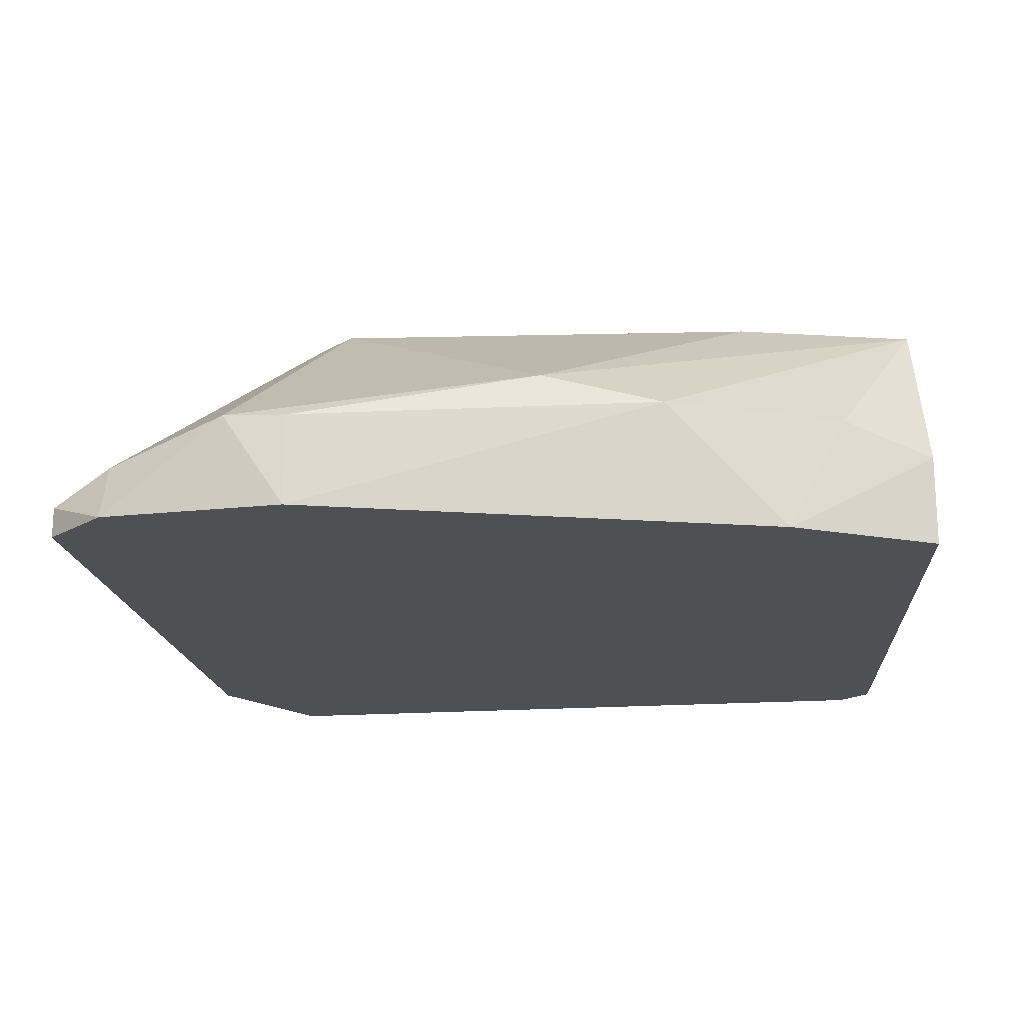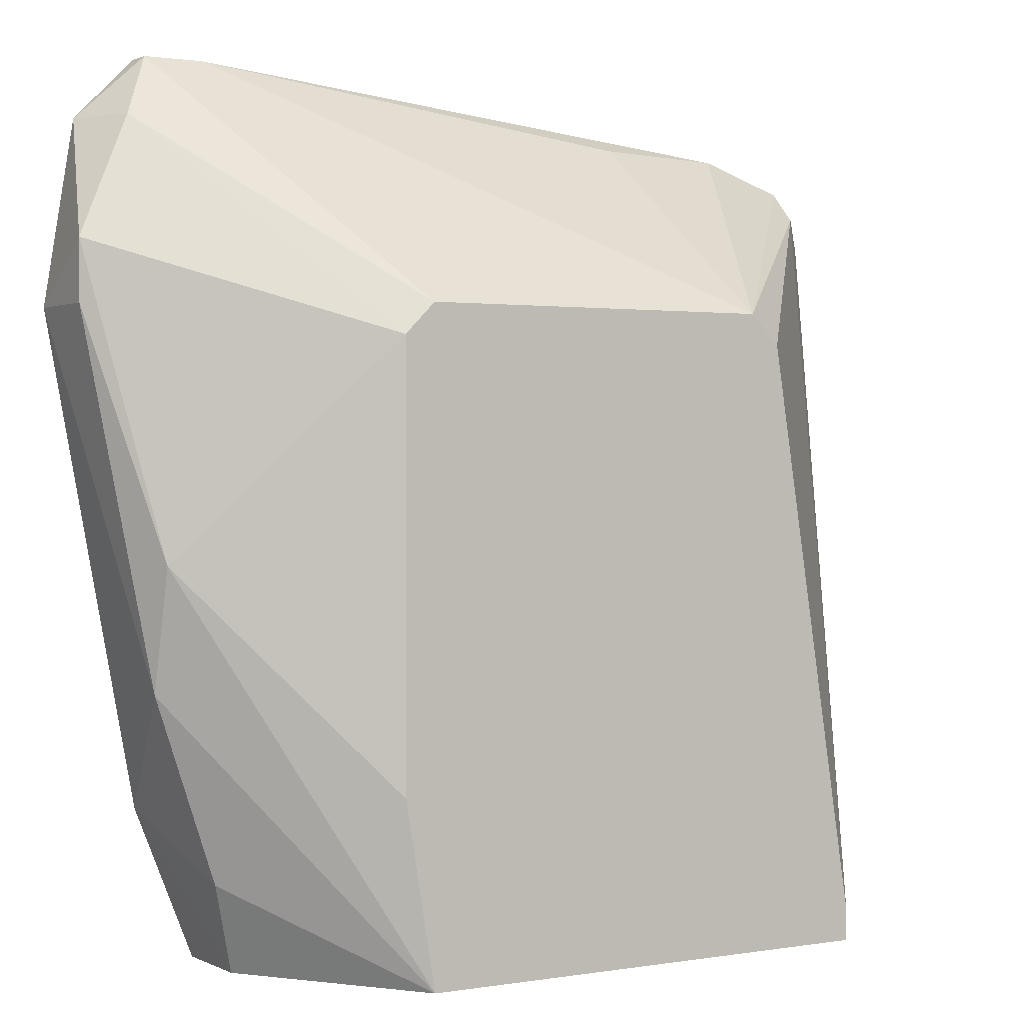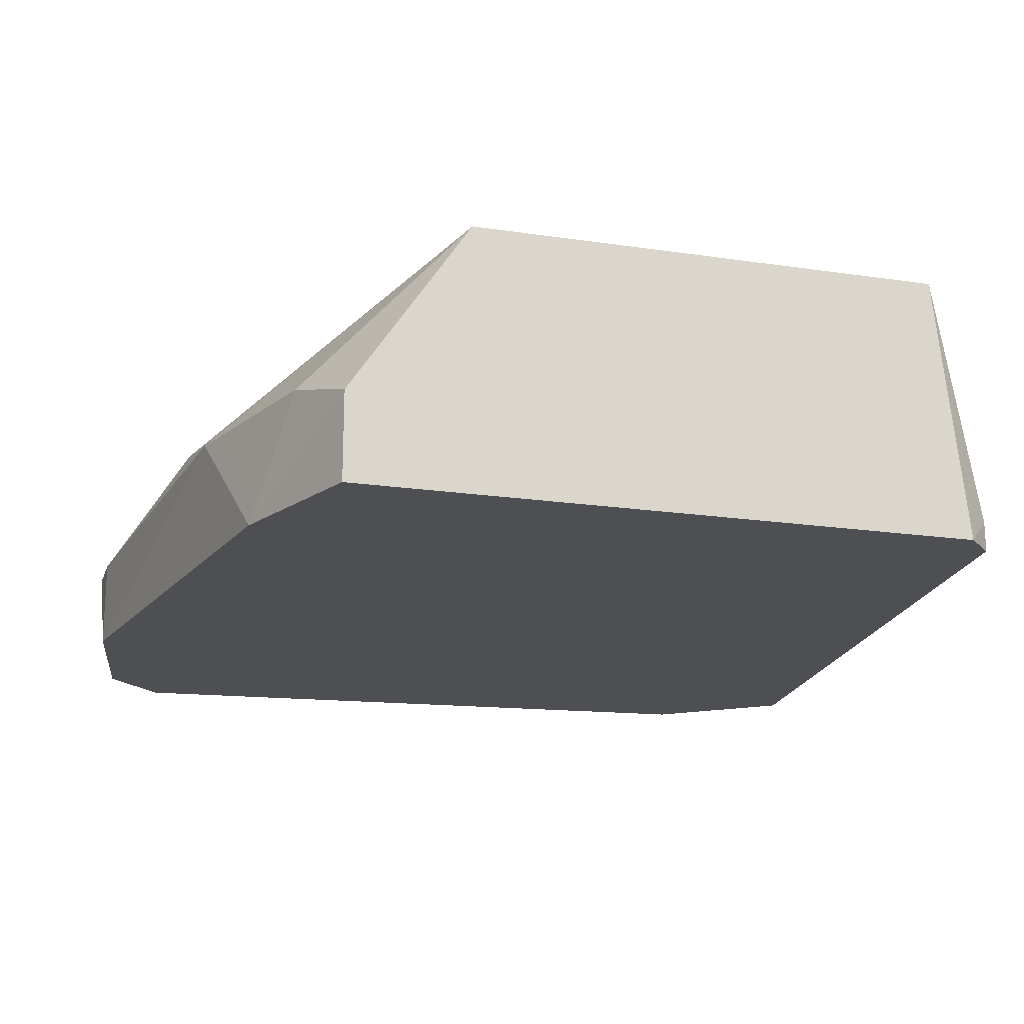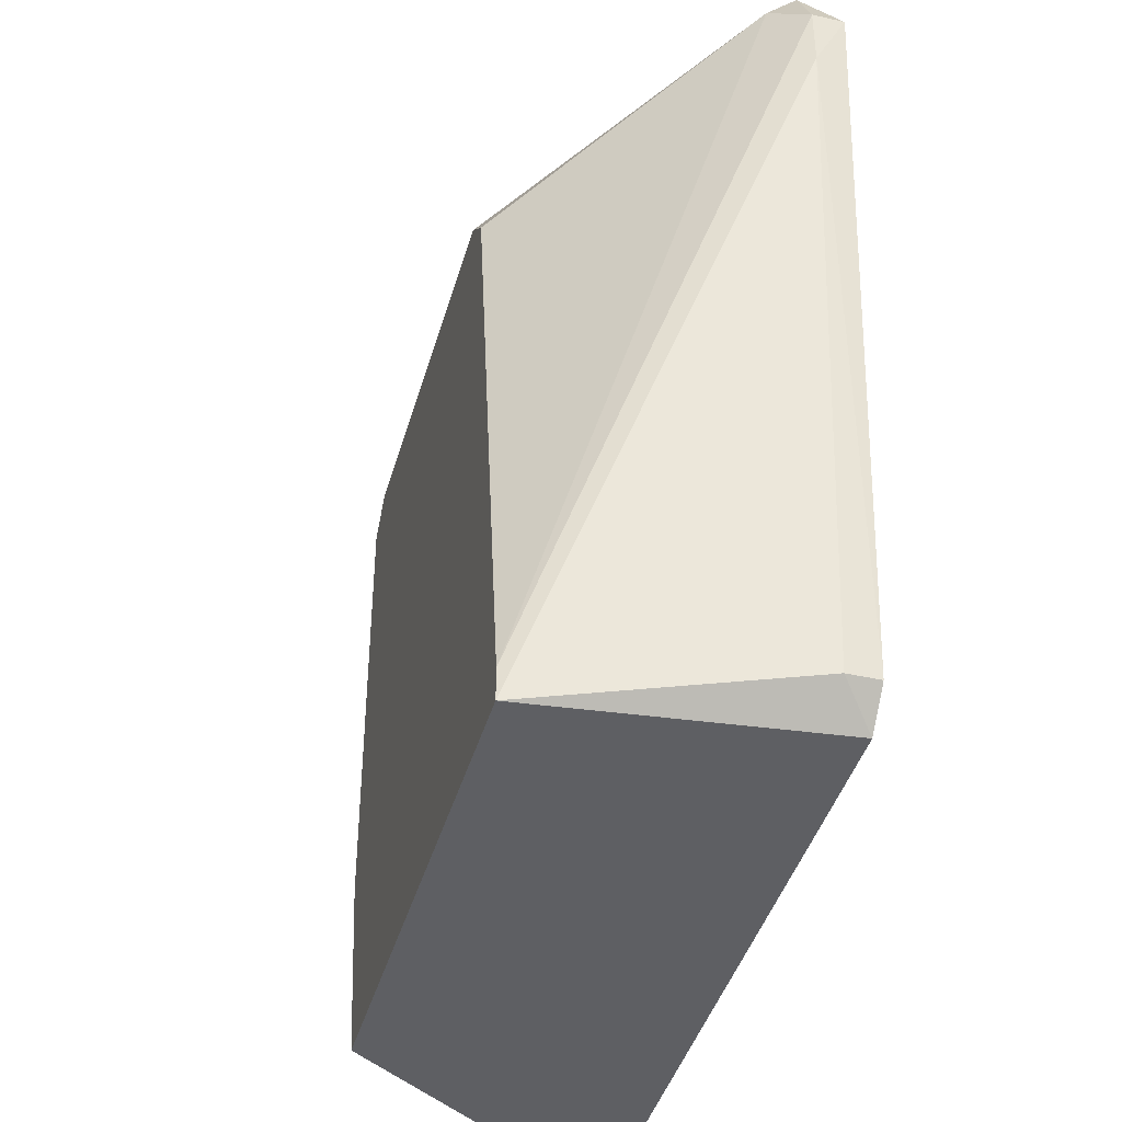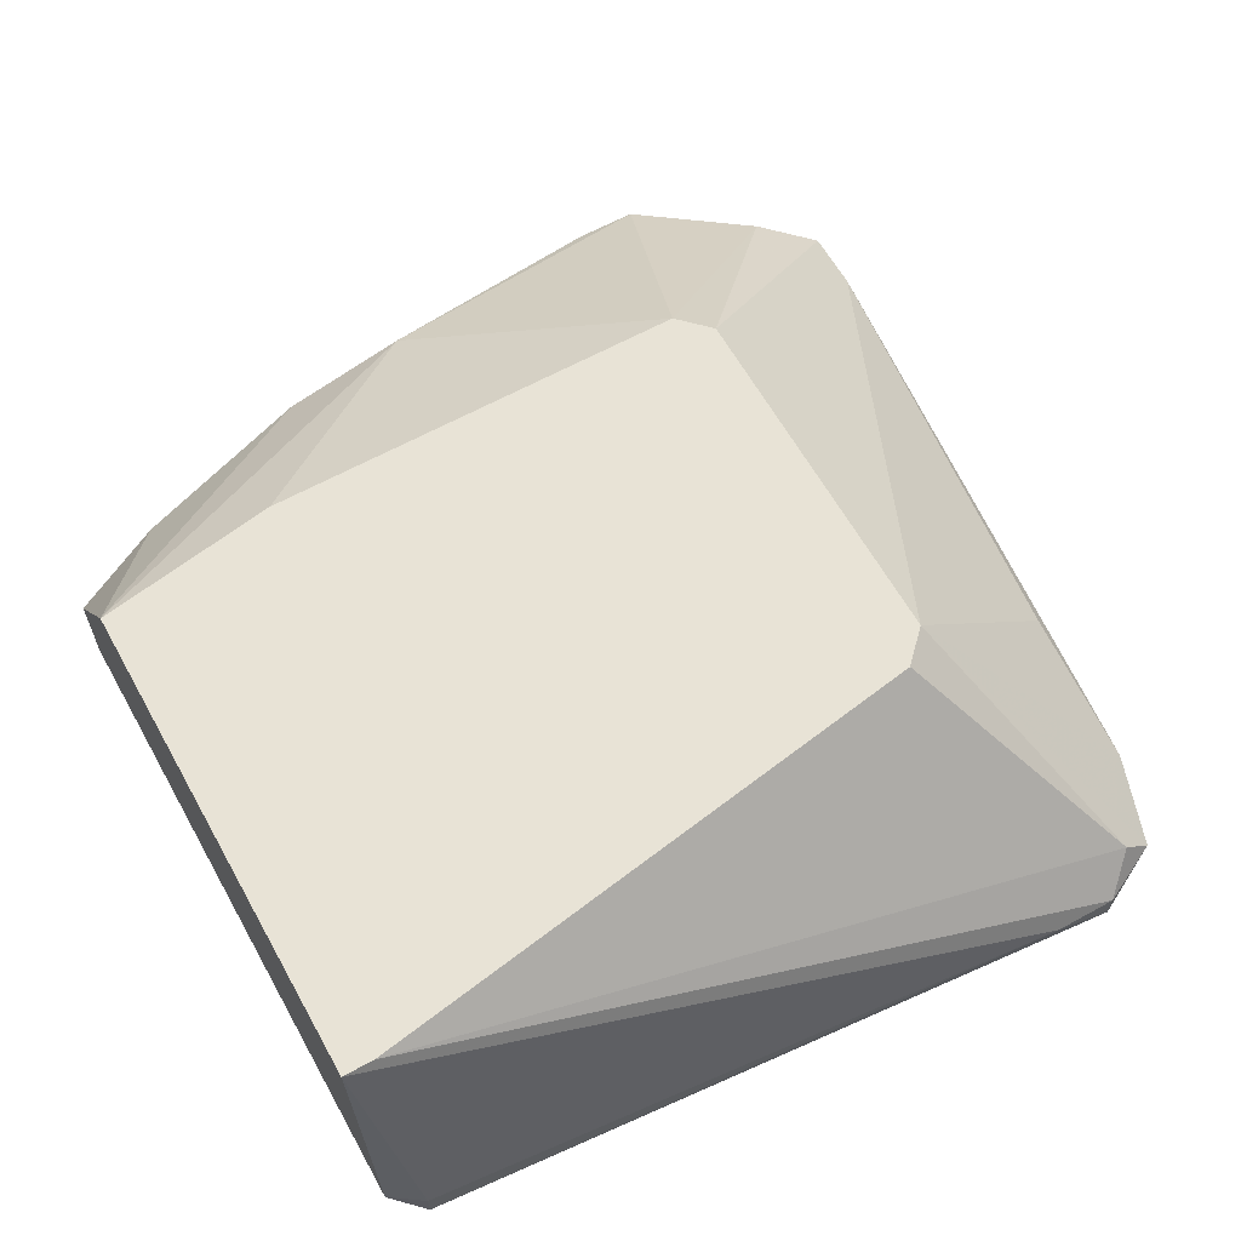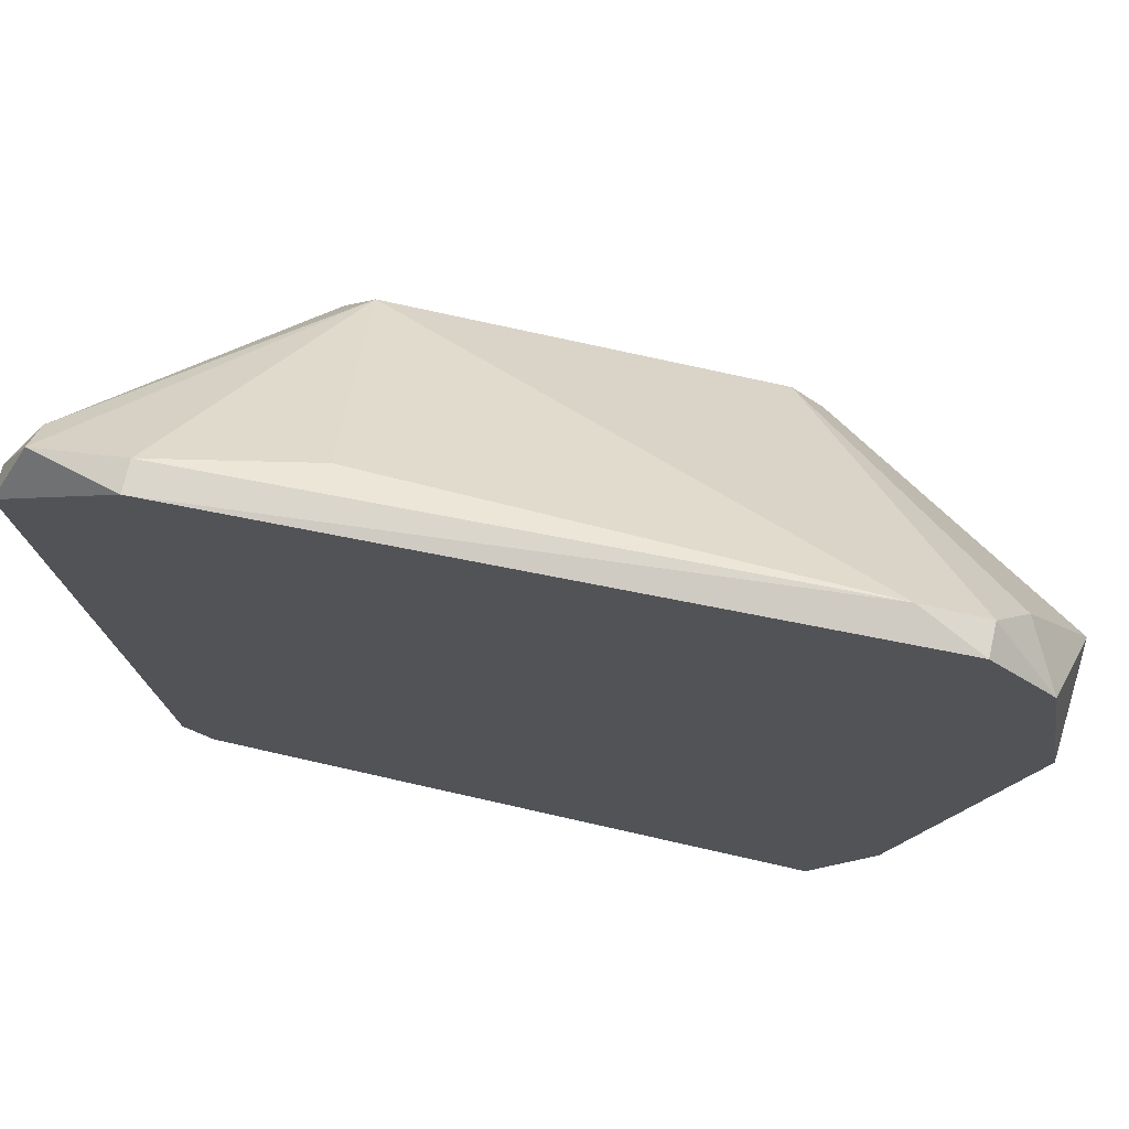
<metadata>
{"format":"obj","ext":"obj","renderer":"f3d","projection":"perspective","resolution":1024,"background":"white","views":[{"elev":-18.5,"azim":92.6,"up":"+Y"},{"elev":1.2,"azim":148.5,"up":"+Z"},{"elev":-18.2,"azim":163.9,"up":"+Y"},{"elev":-41.8,"azim":-105.5,"up":"+Z"},{"elev":62.5,"azim":-119.2,"up":"+Y"},{"elev":72.6,"azim":12.8,"up":"+Z"}]}
</metadata>
<code>
v -0.01005 0.009146 -0.002605
v -0.009111 0.01756 -0.001669
v -0.009111 0.01756 -0.002605
v -0.009111 0.009146 0.02263
v -0.009111 0.01008 0.02263
v 0.01051 0.01289 0.0002
v 0.01145 0.009146 0.0245
v 0.01145 0.009146 0.00207
v 0.01145 0.01008 0.0245
v -0.01098 0.009146 -0.001669
v -0.01098 0.01008 -0.001669
v 0.00958 0.009146 -0.002605
v 0.00958 0.01008 0.0245
v 0.00958 0.01195 -0.002605
v -0.01192 0.01102 0.02076
v -0.01192 0.01008 0.0217
v 0.01426 0.009146 0.01702
v 0.01426 0.01195 0.01889
v 0.01426 0.01195 0.01702
v -0.004438 0.01102 0.02263
v -0.006309 0.01756 0.01609
v -0.005372 0.01756 0.01702
v -0.01285 0.009146 0.01983
v -0.01285 0.01008 0.01796
v -0.01285 0.01008 0.01983
v 0.006773 0.01756 0.01609
v 0.006773 0.01756 0.003004
v 0.01332 0.009146 0.02263
v 0.005839 0.01756 0.01702
v 0.005839 0.01756 -0.002605
v 0.01239 0.01102 0.02263
v 0.01239 0.01289 0.005809
v 0.01239 0.01382 0.00955
f 28 18 31
f 10 1 7
f 7 1 12
f 1 3 12
f 12 3 30
f 3 26 30
f 26 3 22
f 10 7 23
f 32 19 17
f 7 12 17
f 23 16 25
f 32 30 33
f 19 32 33
f 22 3 21
f 12 30 14
f 17 19 18
f 33 26 18
f 19 33 18
f 26 22 29
f 22 9 29
f 23 7 4
f 16 23 4
f 32 17 8
f 17 12 8
f 12 14 8
f 30 26 27
f 26 33 27
f 33 30 27
f 1 10 11
f 3 1 11
f 10 23 24
f 25 3 24
f 23 25 24
f 11 10 24
f 3 11 24
f 7 17 28
f 9 7 28
f 17 18 28
f 22 16 5
f 20 22 5
f 16 4 5
f 16 22 15
f 25 16 15
f 22 21 15
f 7 9 13
f 9 22 13
f 22 20 13
f 4 7 13
f 20 5 13
f 5 4 13
f 30 32 6
f 14 30 6
f 32 8 6
f 8 14 6
f 3 25 2
f 21 3 2
f 25 15 2
f 15 21 2
f 18 26 31
f 26 29 31
f 29 9 31
f 9 28 31

</code>
